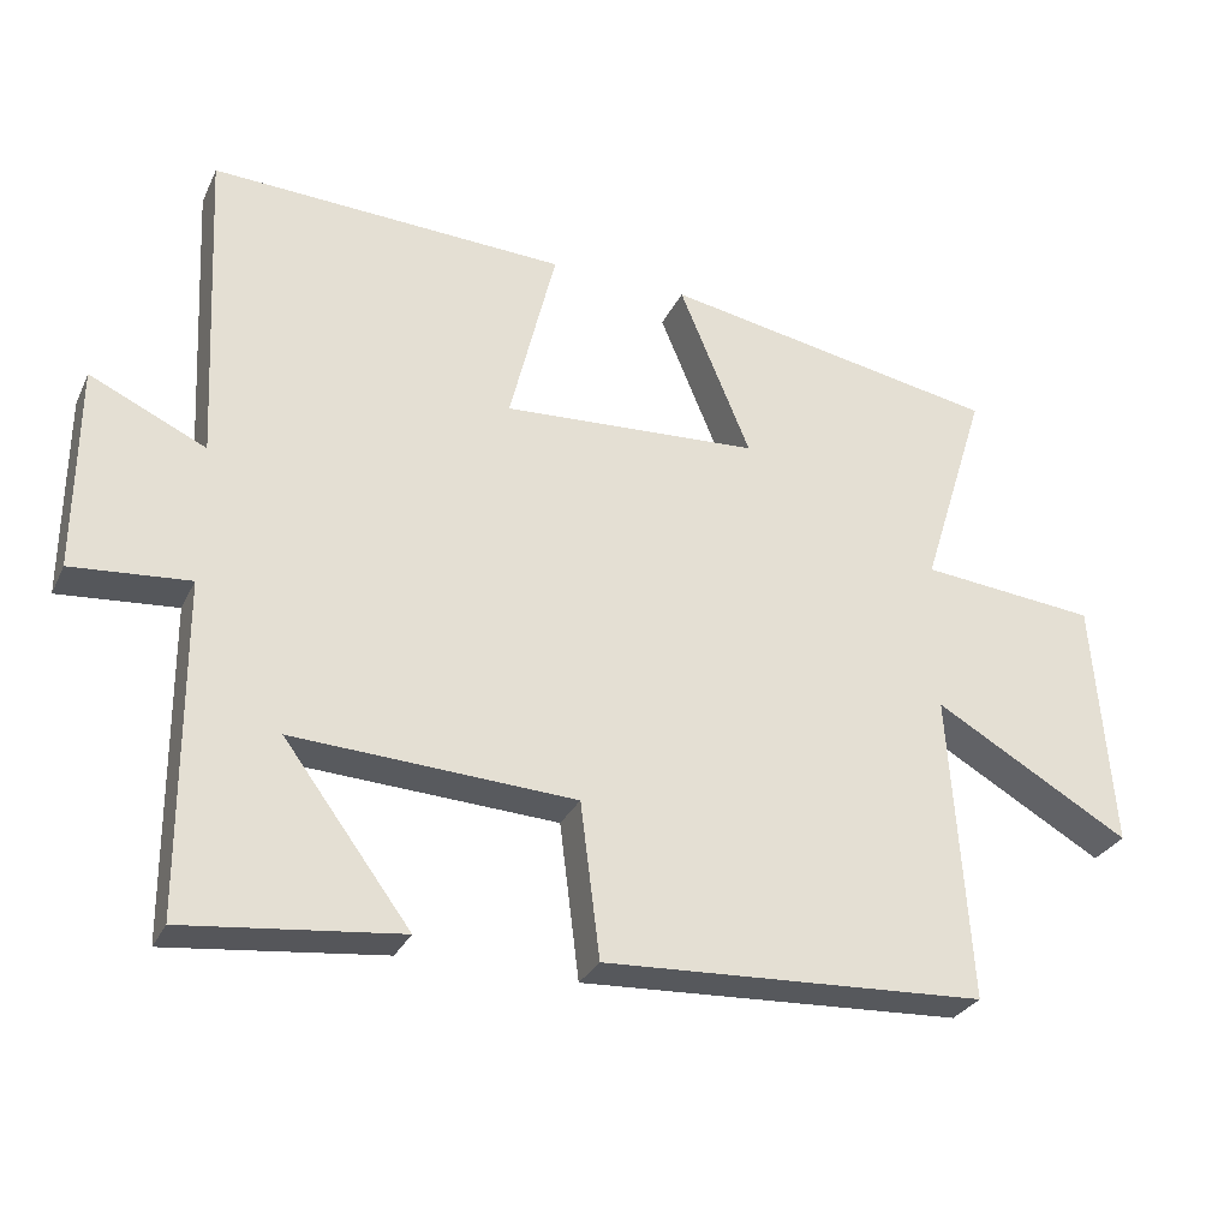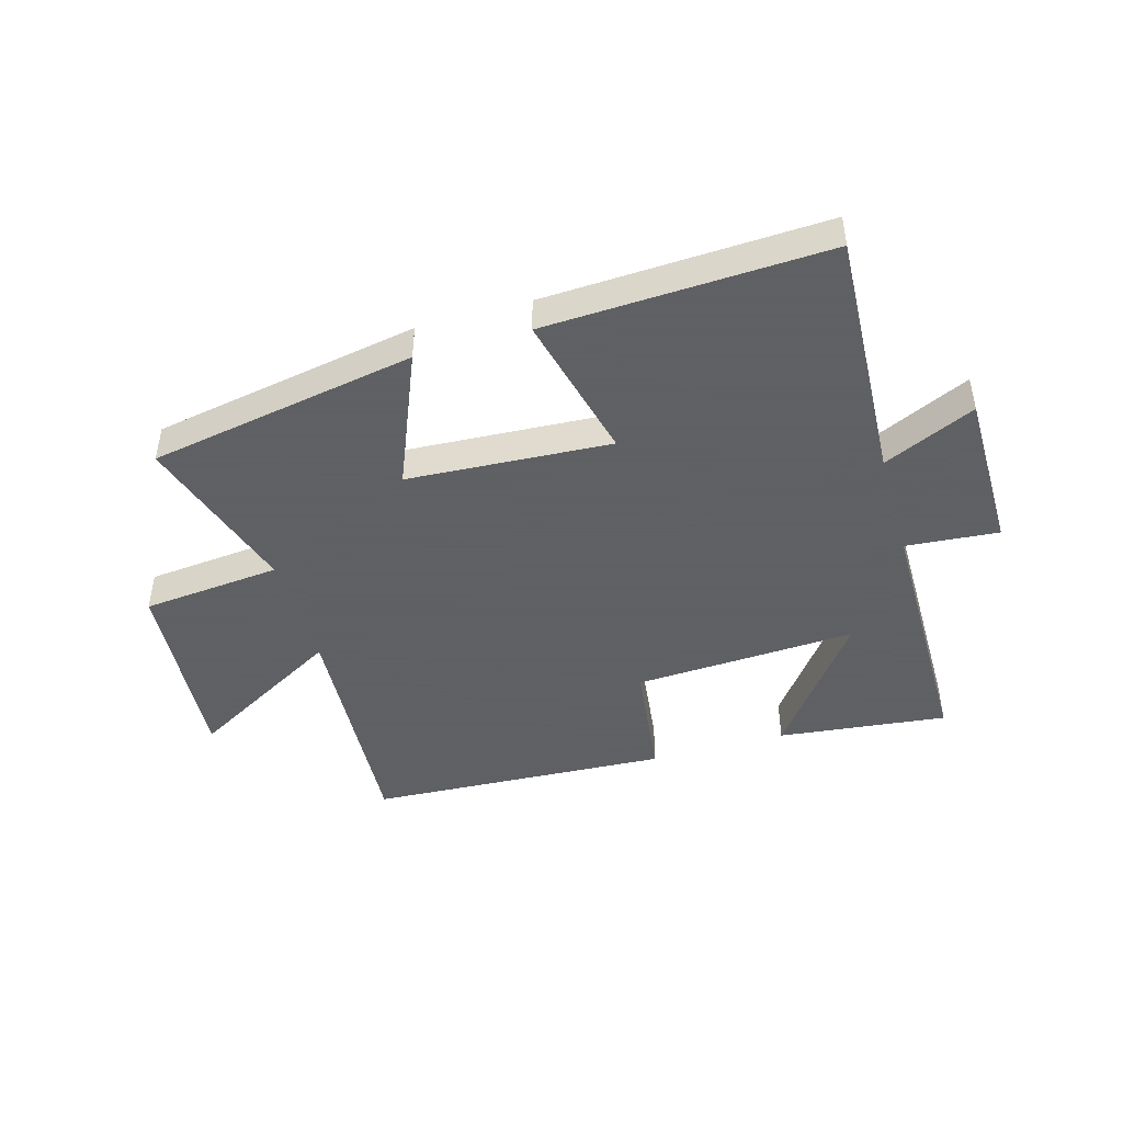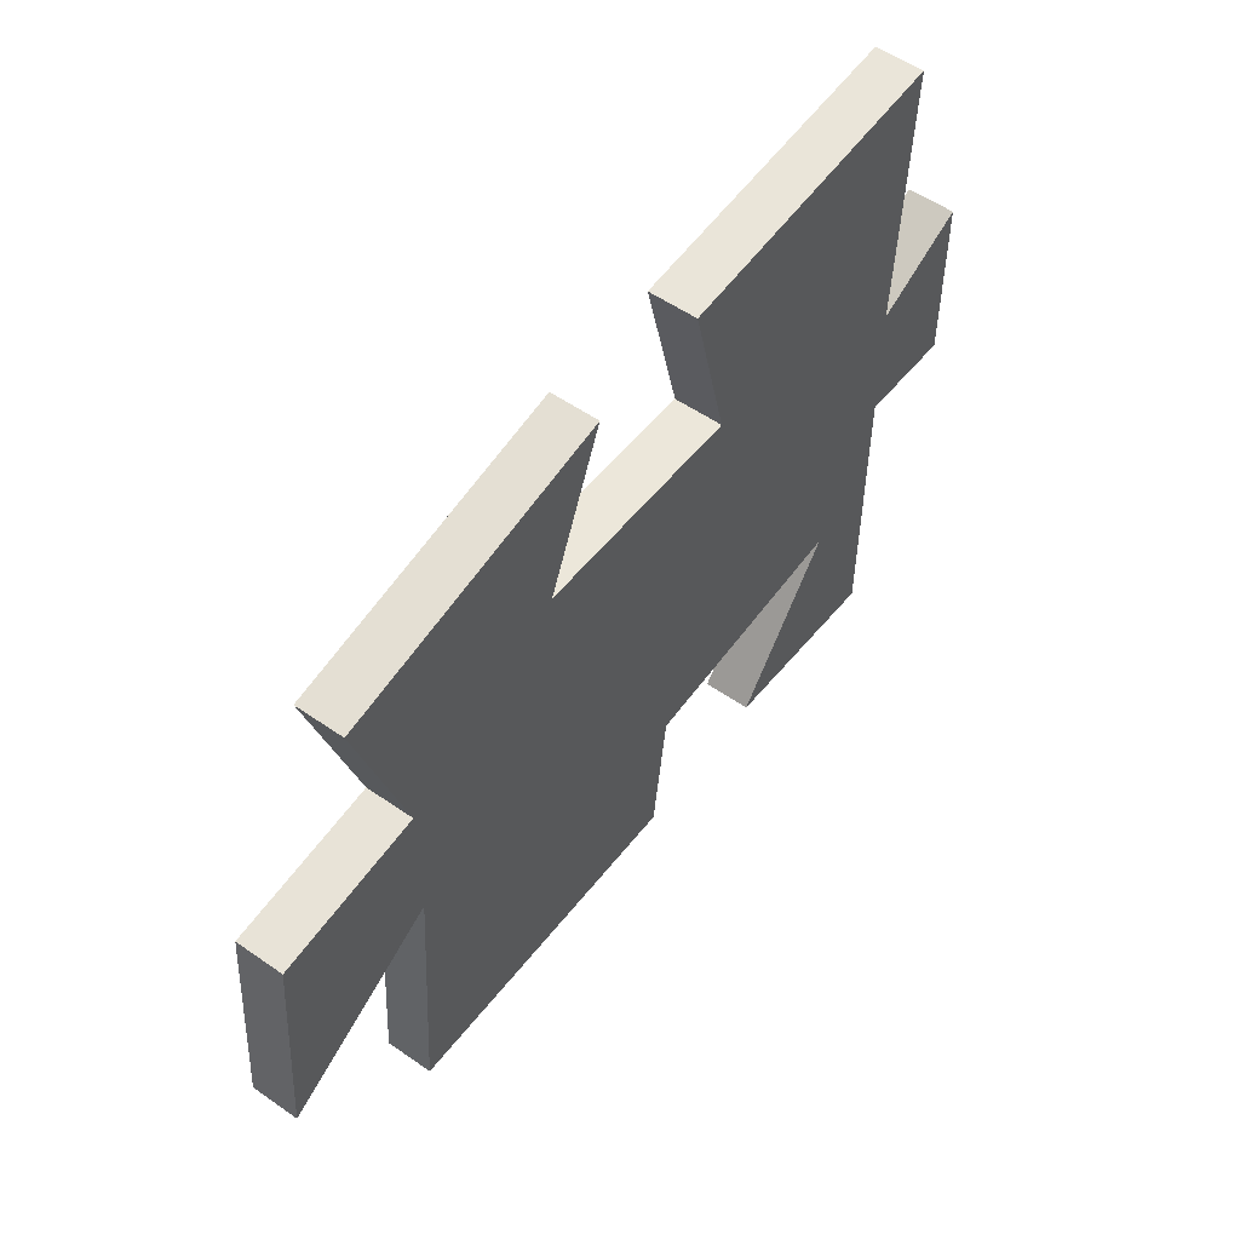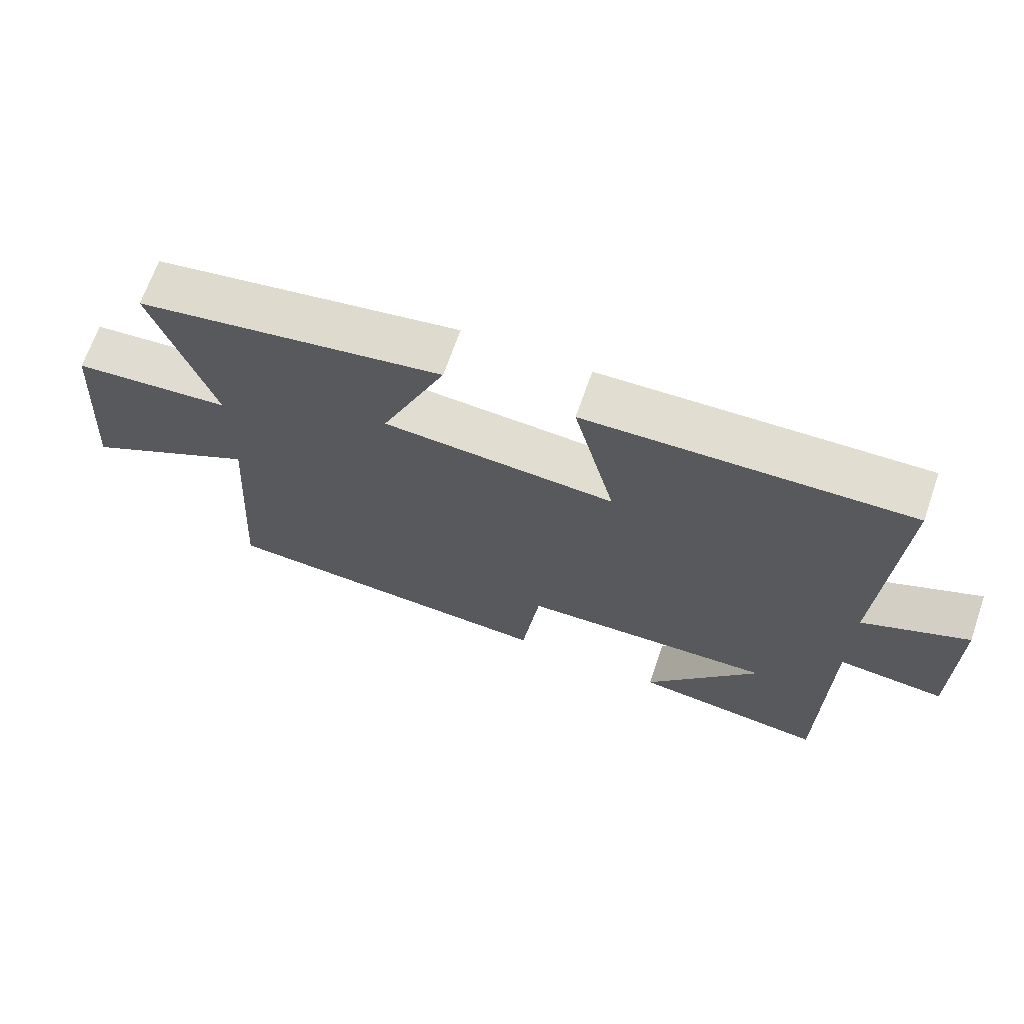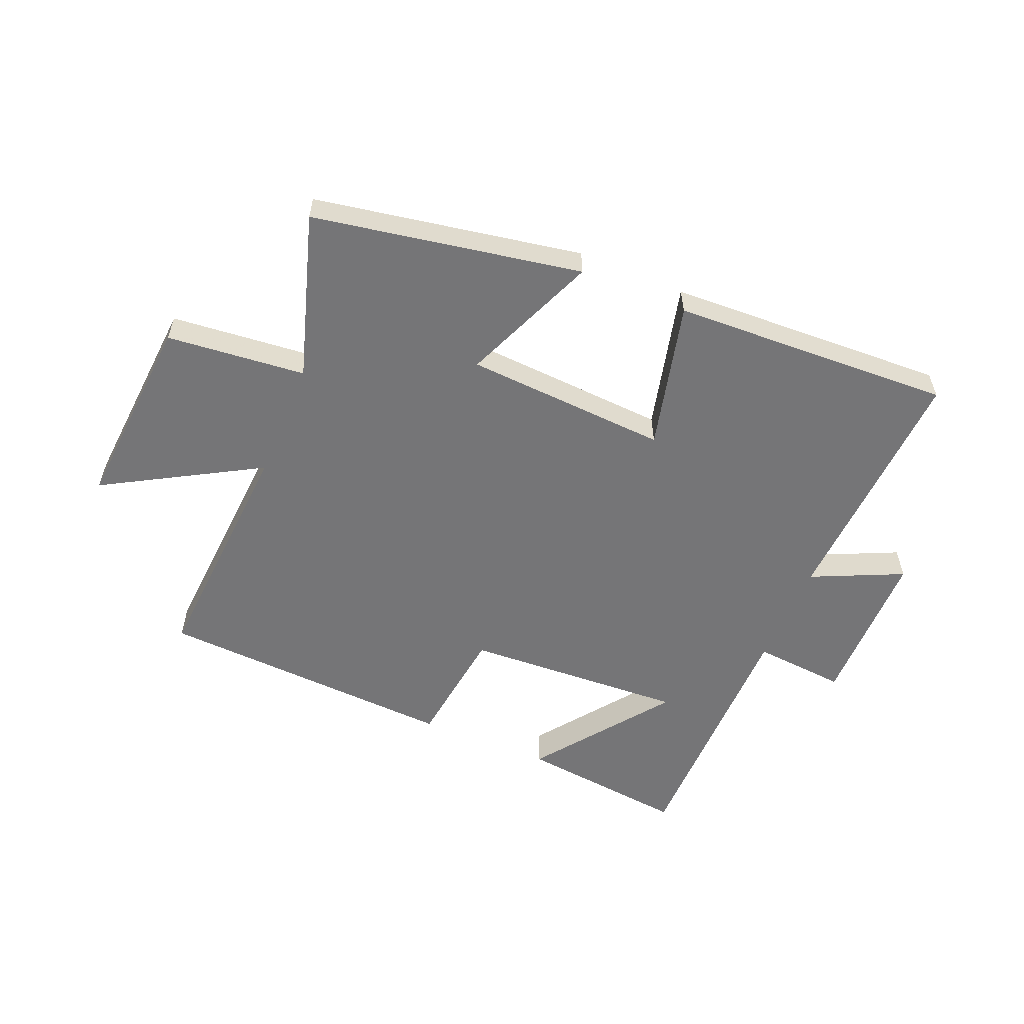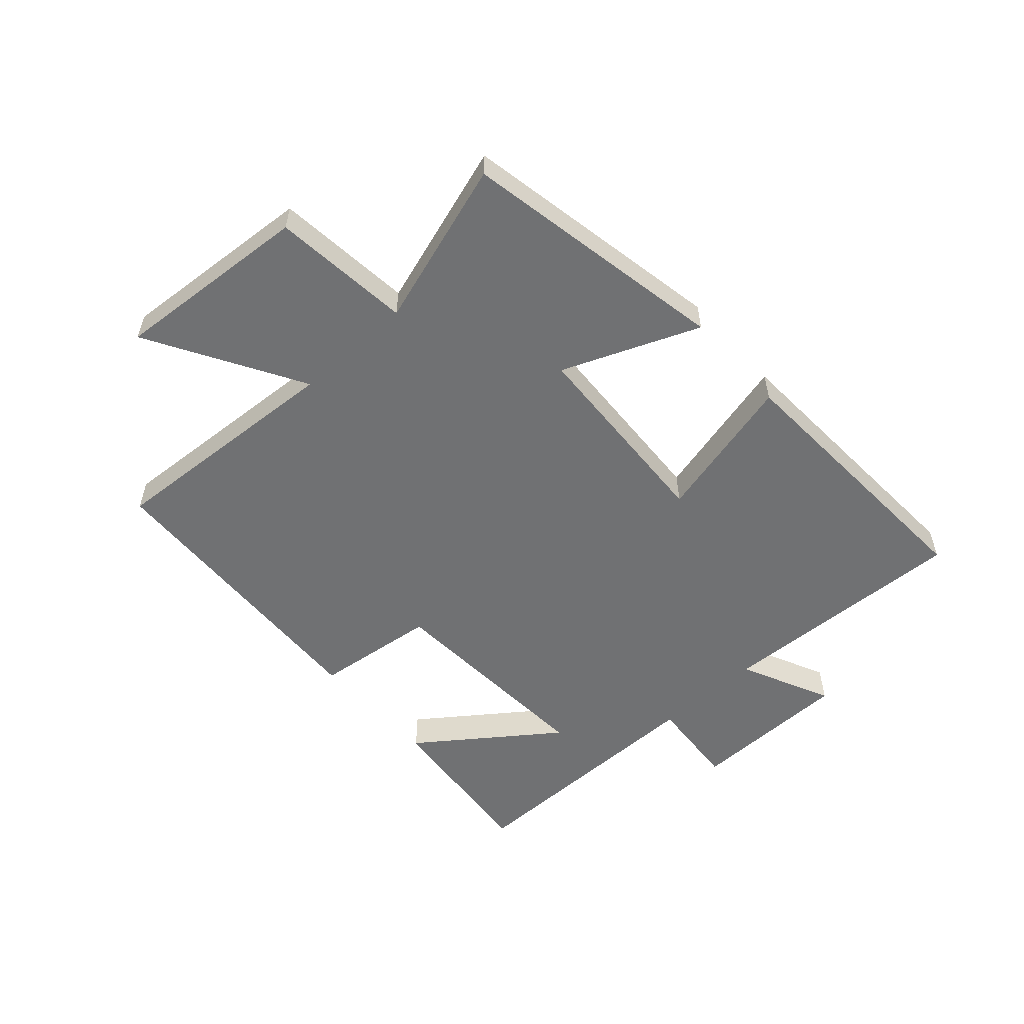
<metadata>
{"format":"obj","ext":"obj","renderer":"f3d","projection":"perspective","resolution":1024,"background":"white","views":[{"elev":-29.3,"azim":158.3,"up":"+Z"},{"elev":-45.3,"azim":16.1,"up":"+Y"},{"elev":54.7,"azim":-53.7,"up":"+Z"},{"elev":68.3,"azim":19.2,"up":"+Z"},{"elev":-56.6,"azim":-22.7,"up":"+Y"},{"elev":-55.1,"azim":-47.8,"up":"+Y"}]}
</metadata>
<code>
v 0.521 0.07 0.521
v 0.5 0.07 0.096
v 0.654 0.07 0.167
v 0.656 0.07 -0.105
v 0.5 0.07 -0.092
v 0.498 0.07 -0.532
v 0.213 0.07 -0.5
v 0.381 0.07 -0.274
v 0.007 0.07 -0.294
v -0.019 0.07 -0.5
v -0.527 0.07 -0.474
v -0.5 0.07 -0.066
v -0.76 0.07 -0.215
v -0.734 0.07 0.117
v -0.5 0.07 0.14
v -0.587 0.07 0.419
v -0.137 0.07 0.5
v -0.232 0.07 0.271
v 0.11 0.07 0.251
v 0.049 0.07 0.5
v 0.521 0 0.521
v 0.5 0 0.096
v 0.654 0 0.167
v 0.656 0 -0.105
v 0.5 0 -0.092
v 0.498 0 -0.532
v 0.213 0 -0.5
v 0.381 0 -0.274
v 0.007 0 -0.294
v -0.019 0 -0.5
v -0.527 0 -0.474
v -0.5 0 -0.066
v -0.76 0 -0.215
v -0.734 0 0.117
v -0.5 0 0.14
v -0.587 0 0.419
v -0.137 0 0.5
v -0.232 0 0.271
v 0.11 0 0.251
v 0.049 0 0.5
f 19 20 1 2
f 18 19 2
f 15 16 17 18
f 15 18 2
f 12 13 14 15
f 12 15 2
f 9 10 11 12
f 8 9 12 2
f 6 7 8
f 5 6 8 2
f 2 3 4 5
f 22 21 40 39
f 22 39 38
f 38 37 36 35
f 22 38 35
f 35 34 33 32
f 22 35 32
f 32 31 30 29
f 22 32 29 28
f 28 27 26
f 22 28 26 25
f 25 24 23 22
f 1 21 22 2
f 2 22 23 3
f 3 23 24 4
f 4 24 25 5
f 5 25 26 6
f 6 26 27 7
f 7 27 28 8
f 8 28 29 9
f 9 29 30 10
f 10 30 31 11
f 11 31 32 12
f 12 32 33 13
f 13 33 34 14
f 14 34 35 15
f 15 35 36 16
f 16 36 37 17
f 17 37 38 18
f 18 38 39 19
f 19 39 40 20
f 20 40 21 1

</code>
